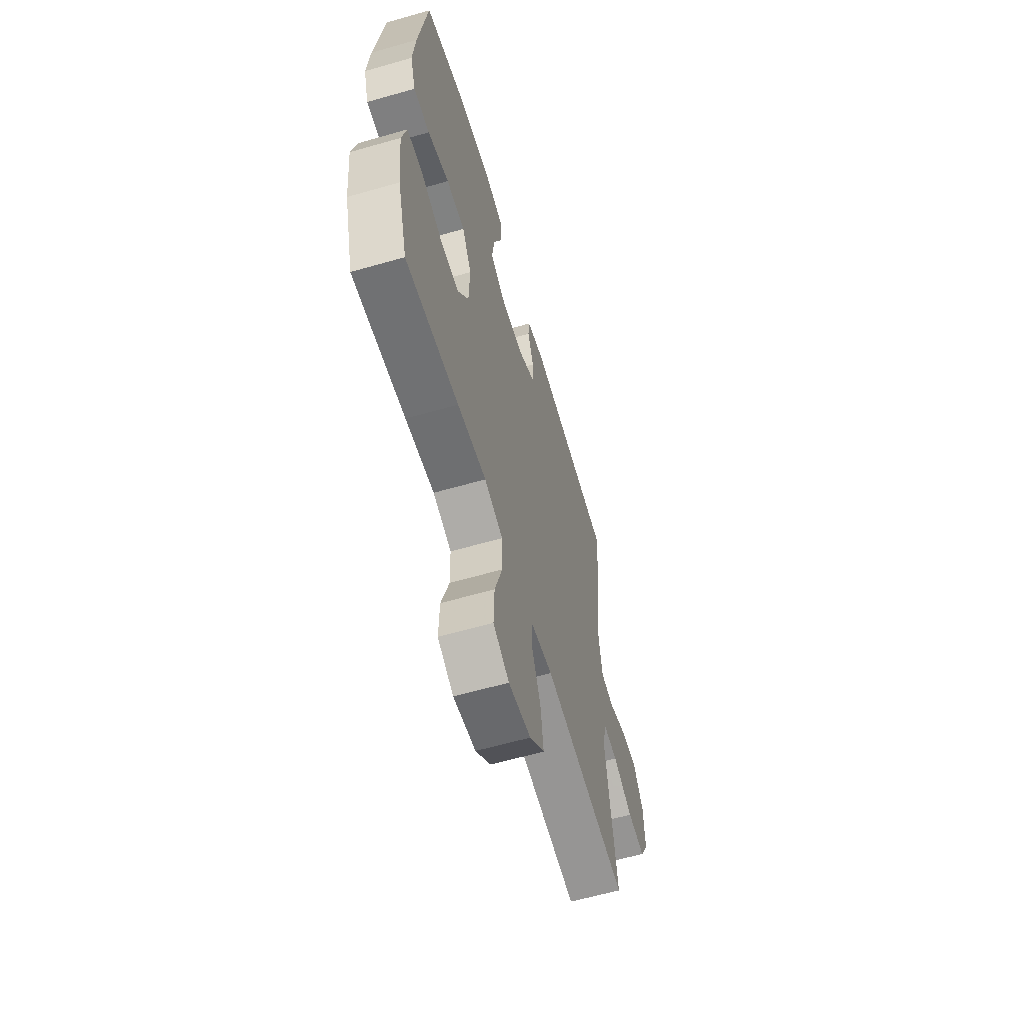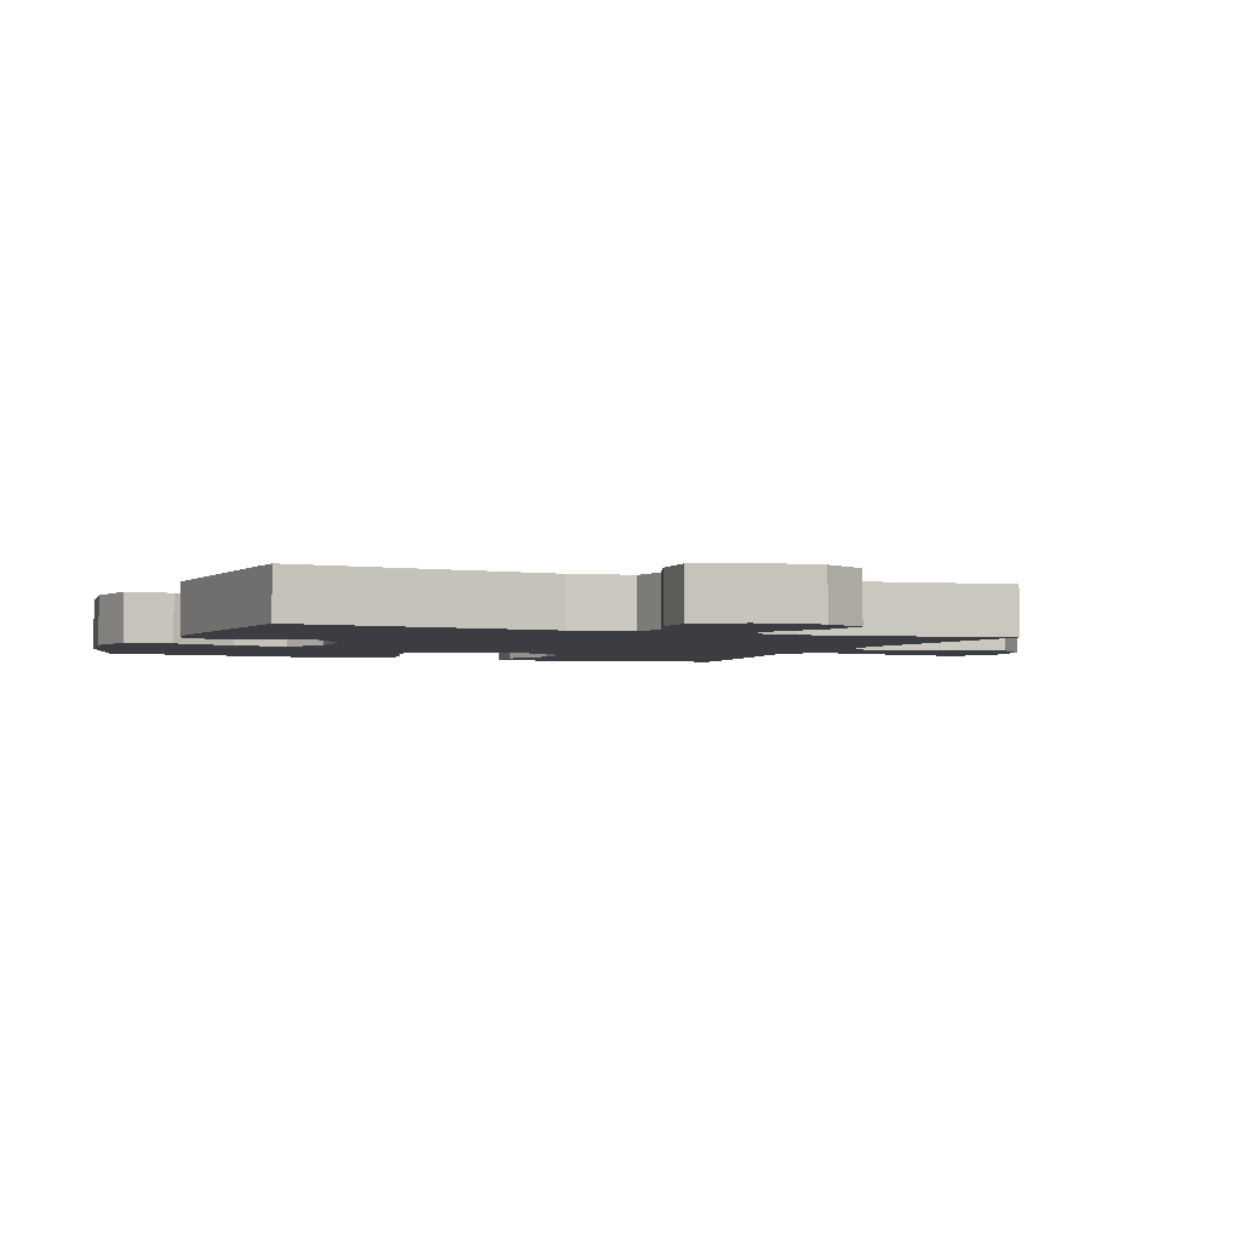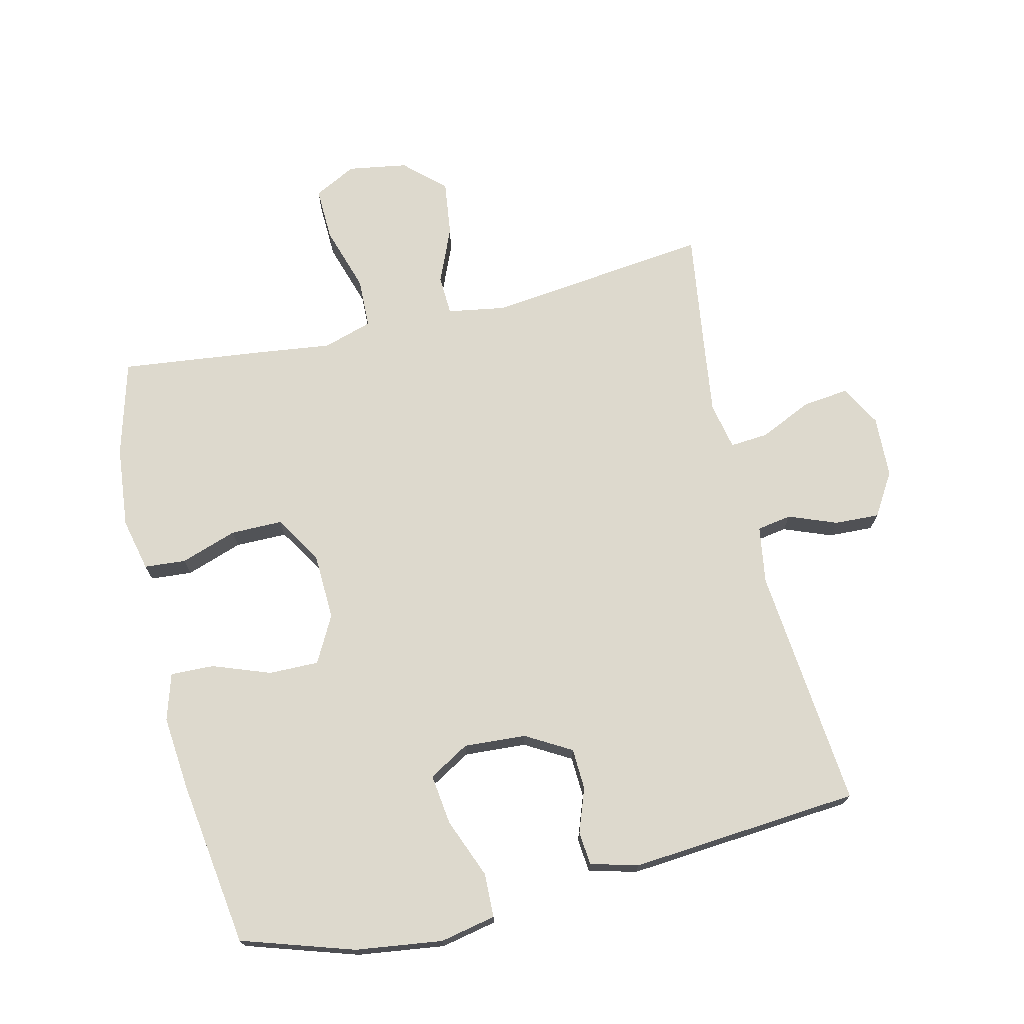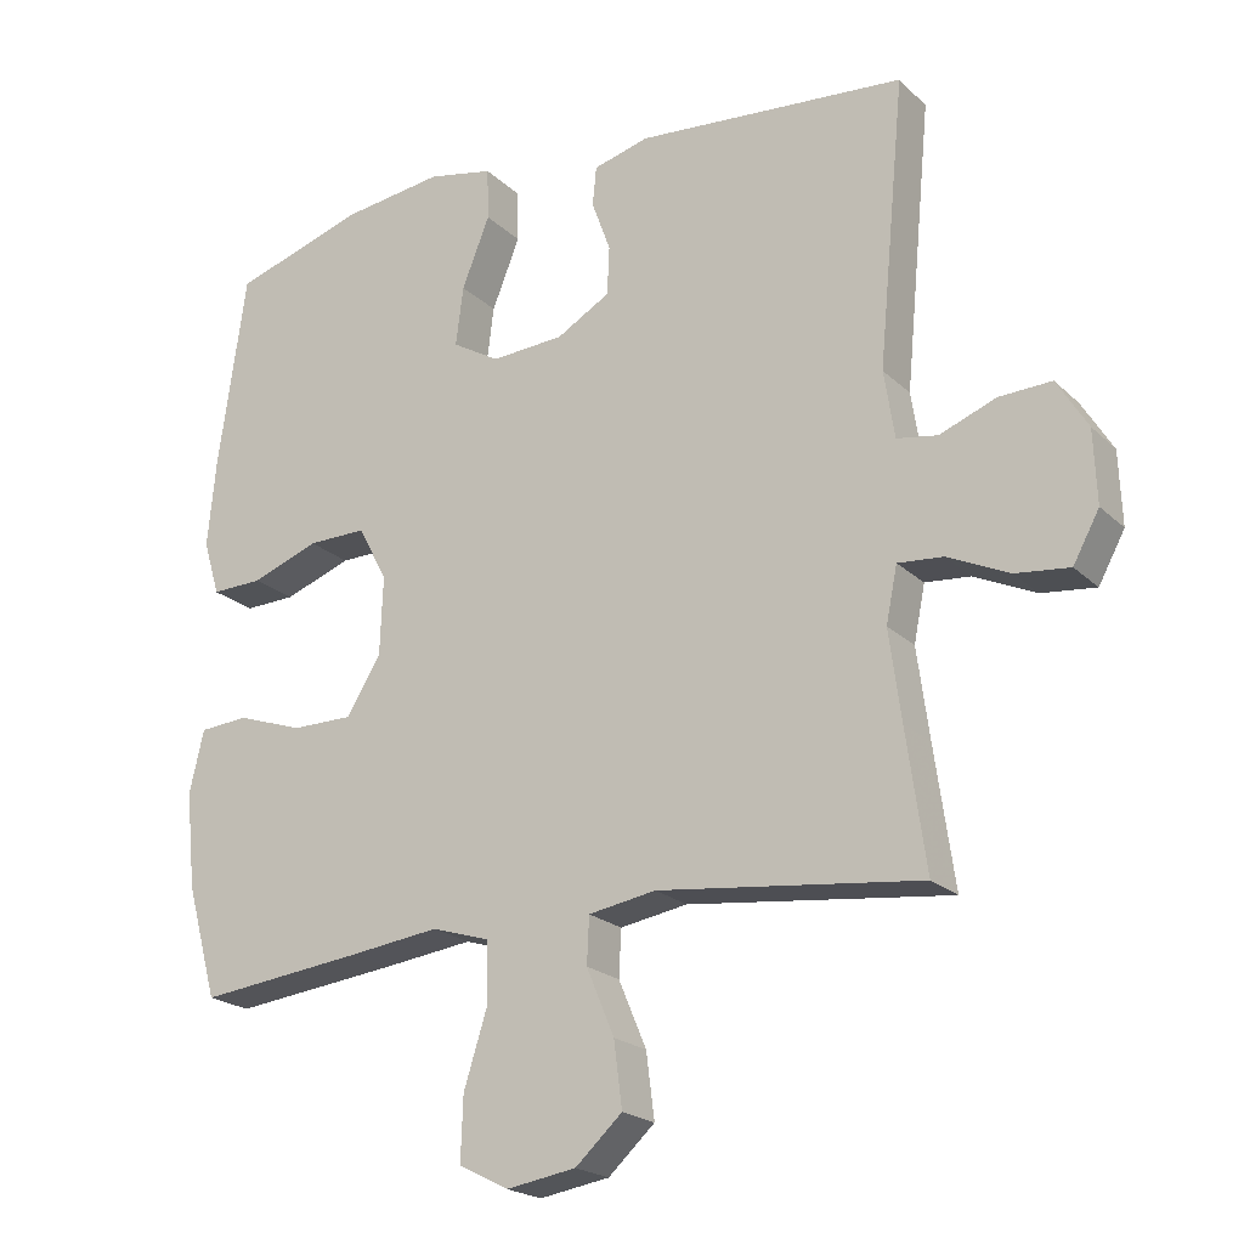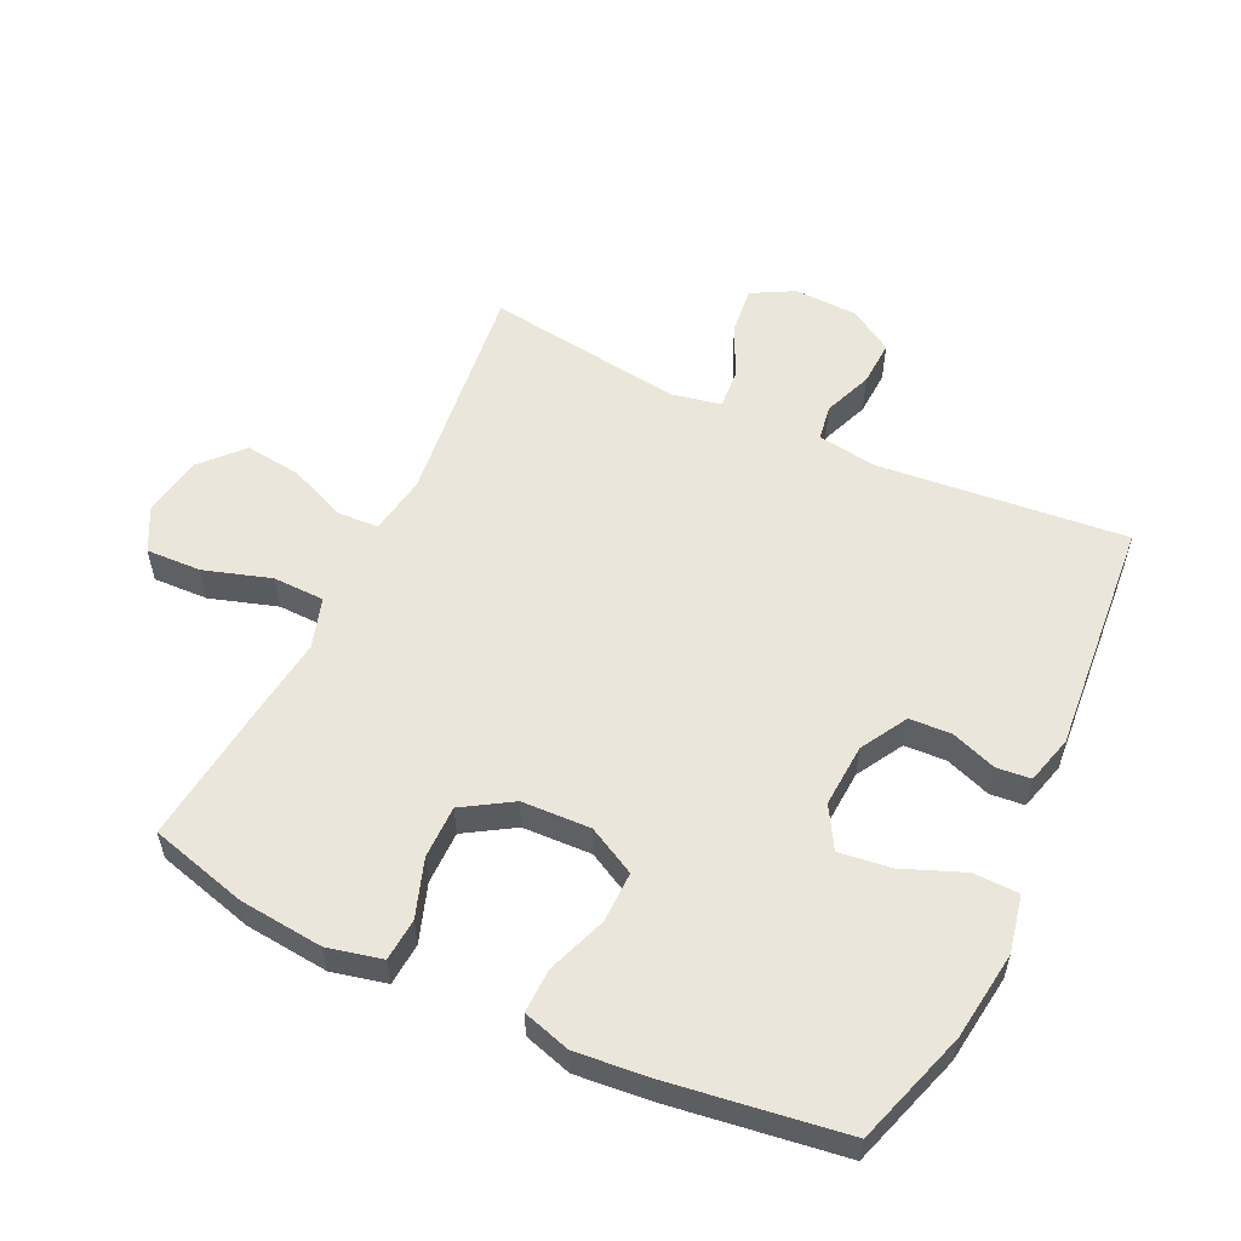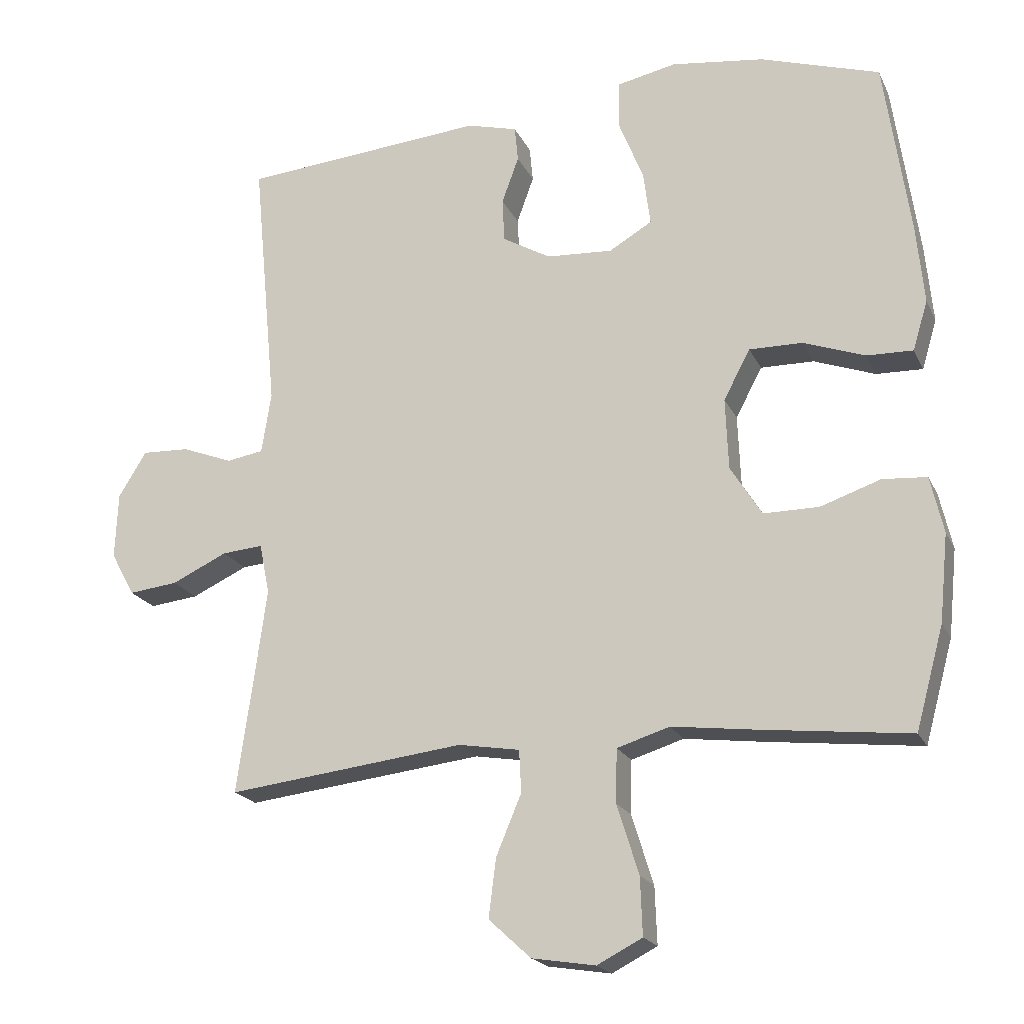
<metadata>
{"format":"obj","ext":"obj","renderer":"f3d","projection":"perspective","resolution":1024,"background":"white","views":[{"elev":-61.3,"azim":-73.7,"up":"+Z"},{"elev":-2.9,"azim":68.1,"up":"+Y"},{"elev":71.9,"azim":-13.3,"up":"+Y"},{"elev":-21.0,"azim":32.0,"up":"+Z"},{"elev":55.9,"azim":-64.7,"up":"+Y"},{"elev":-20.0,"azim":-160.5,"up":"+Z"}]}
</metadata>
<code>
v 0.5 0.07 0.5
v 0.464 0.07 0.121
v 0.478 0.07 0.031
v 0.532 0.07 0.022
v 0.607 0.07 0.051
v 0.677 0.07 0.054
v 0.718 0.07 -0.013
v 0.722 0.07 -0.11
v 0.687 0.07 -0.174
v 0.615 0.07 -0.166
v 0.533 0.07 -0.128
v 0.473 0.07 -0.123
v 0.458 0.07 -0.197
v 0.474 0.07 -0.316
v 0.5 0.07 -0.5
v 0.151 0.07 -0.459
v 0.061 0.07 -0.474
v 0.058 0.07 -0.536
v 0.095 0.07 -0.624
v 0.106 0.07 -0.71
v 0.044 0.07 -0.767
v -0.049 0.07 -0.782
v -0.115 0.07 -0.748
v -0.112 0.07 -0.664
v -0.08 0.07 -0.562
v -0.082 0.07 -0.484
v -0.159 0.07 -0.46
v -0.279 0.07 -0.475
v -0.5 0.07 -0.5
v -0.541 0.07 -0.351
v -0.554 0.07 -0.223
v -0.535 0.07 -0.14
v -0.47 0.07 -0.135
v -0.382 0.07 -0.165
v -0.301 0.07 -0.165
v -0.255 0.07 -0.091
v -0.251 0.07 0.014
v -0.29 0.07 0.087
v -0.368 0.07 0.086
v -0.458 0.07 0.053
v -0.526 0.07 0.051
v -0.548 0.07 0.124
v -0.537 0.07 0.24
v -0.5 0.07 0.5
v -0.325 0.07 0.556
v -0.189 0.07 0.574
v -0.102 0.07 0.556
v -0.1 0.07 0.487
v -0.137 0.07 0.394
v -0.147 0.07 0.315
v -0.084 0.07 0.278
v 0.013 0.07 0.284
v 0.084 0.07 0.325
v 0.087 0.07 0.389
v 0.062 0.07 0.458
v 0.067 0.07 0.51
v 0.141 0.07 0.53
v 0.5 0 0.5
v 0.464 0 0.121
v 0.478 0 0.031
v 0.532 0 0.022
v 0.607 0 0.051
v 0.677 0 0.054
v 0.718 0 -0.013
v 0.722 0 -0.11
v 0.687 0 -0.174
v 0.615 0 -0.166
v 0.533 0 -0.128
v 0.473 0 -0.123
v 0.458 0 -0.197
v 0.474 0 -0.316
v 0.5 0 -0.5
v 0.151 0 -0.459
v 0.061 0 -0.474
v 0.058 0 -0.536
v 0.095 0 -0.624
v 0.106 0 -0.71
v 0.044 0 -0.767
v -0.049 0 -0.782
v -0.115 0 -0.748
v -0.112 0 -0.664
v -0.08 0 -0.562
v -0.082 0 -0.484
v -0.159 0 -0.46
v -0.279 0 -0.475
v -0.5 0 -0.5
v -0.541 0 -0.351
v -0.554 0 -0.223
v -0.535 0 -0.14
v -0.47 0 -0.135
v -0.382 0 -0.165
v -0.301 0 -0.165
v -0.255 0 -0.091
v -0.251 0 0.014
v -0.29 0 0.087
v -0.368 0 0.086
v -0.458 0 0.053
v -0.526 0 0.051
v -0.548 0 0.124
v -0.537 0 0.24
v -0.5 0 0.5
v -0.325 0 0.556
v -0.189 0 0.574
v -0.102 0 0.556
v -0.1 0 0.487
v -0.137 0 0.394
v -0.147 0 0.315
v -0.084 0 0.278
v 0.013 0 0.284
v 0.084 0 0.325
v 0.087 0 0.389
v 0.062 0 0.458
v 0.067 0 0.51
v 0.141 0 0.53
f 57 1 2
f 56 57 2
f 55 56 2
f 54 55 2
f 53 54 2 3
f 52 53 3
f 51 52 3
f 47 48 49
f 46 47 49
f 45 46 49
f 44 45 49
f 43 44 49
f 42 43 49
f 41 42 49
f 40 41 49
f 39 40 49
f 38 39 49 50
f 37 38 50 51
f 32 33 34
f 31 32 34
f 30 31 34
f 29 30 34
f 28 29 34
f 27 28 34
f 26 27 34 35
f 23 24 25
f 22 23 25
f 21 22 25
f 20 21 25
f 19 20 25
f 18 19 25
f 17 18 25 26
f 26 35 36
f 17 26 36
f 16 17 36
f 9 10 11
f 8 9 11
f 7 8 11
f 6 7 11
f 5 6 11
f 4 5 11
f 3 4 11 12
f 51 3 12 13
f 36 37 51
f 16 36 51
f 15 16 51
f 14 15 51
f 13 14 51
f 59 58 114
f 59 114 113
f 59 113 112
f 59 112 111
f 60 59 111 110
f 60 110 109
f 60 109 108
f 106 105 104
f 106 104 103
f 106 103 102
f 106 102 101
f 106 101 100
f 106 100 99
f 106 99 98
f 106 98 97
f 106 97 96
f 107 106 96 95
f 108 107 95 94
f 91 90 89
f 91 89 88
f 91 88 87
f 91 87 86
f 91 86 85
f 91 85 84
f 92 91 84 83
f 82 81 80
f 82 80 79
f 82 79 78
f 82 78 77
f 82 77 76
f 82 76 75
f 83 82 75 74
f 93 92 83
f 93 83 74
f 93 74 73
f 68 67 66
f 68 66 65
f 68 65 64
f 68 64 63
f 68 63 62
f 68 62 61
f 69 68 61 60
f 70 69 60 108
f 108 94 93
f 108 93 73
f 108 73 72
f 108 72 71
f 108 71 70
f 1 58 59 2
f 2 59 60 3
f 3 60 61 4
f 4 61 62 5
f 5 62 63 6
f 6 63 64 7
f 7 64 65 8
f 8 65 66 9
f 9 66 67 10
f 10 67 68 11
f 11 68 69 12
f 12 69 70 13
f 13 70 71 14
f 14 71 72 15
f 15 72 73 16
f 16 73 74 17
f 17 74 75 18
f 18 75 76 19
f 19 76 77 20
f 20 77 78 21
f 21 78 79 22
f 22 79 80 23
f 23 80 81 24
f 24 81 82 25
f 25 82 83 26
f 26 83 84 27
f 27 84 85 28
f 28 85 86 29
f 29 86 87 30
f 30 87 88 31
f 31 88 89 32
f 32 89 90 33
f 33 90 91 34
f 34 91 92 35
f 35 92 93 36
f 36 93 94 37
f 37 94 95 38
f 38 95 96 39
f 39 96 97 40
f 40 97 98 41
f 41 98 99 42
f 42 99 100 43
f 43 100 101 44
f 44 101 102 45
f 45 102 103 46
f 46 103 104 47
f 47 104 105 48
f 48 105 106 49
f 49 106 107 50
f 50 107 108 51
f 51 108 109 52
f 52 109 110 53
f 53 110 111 54
f 54 111 112 55
f 55 112 113 56
f 56 113 114 57
f 57 114 58 1

</code>
